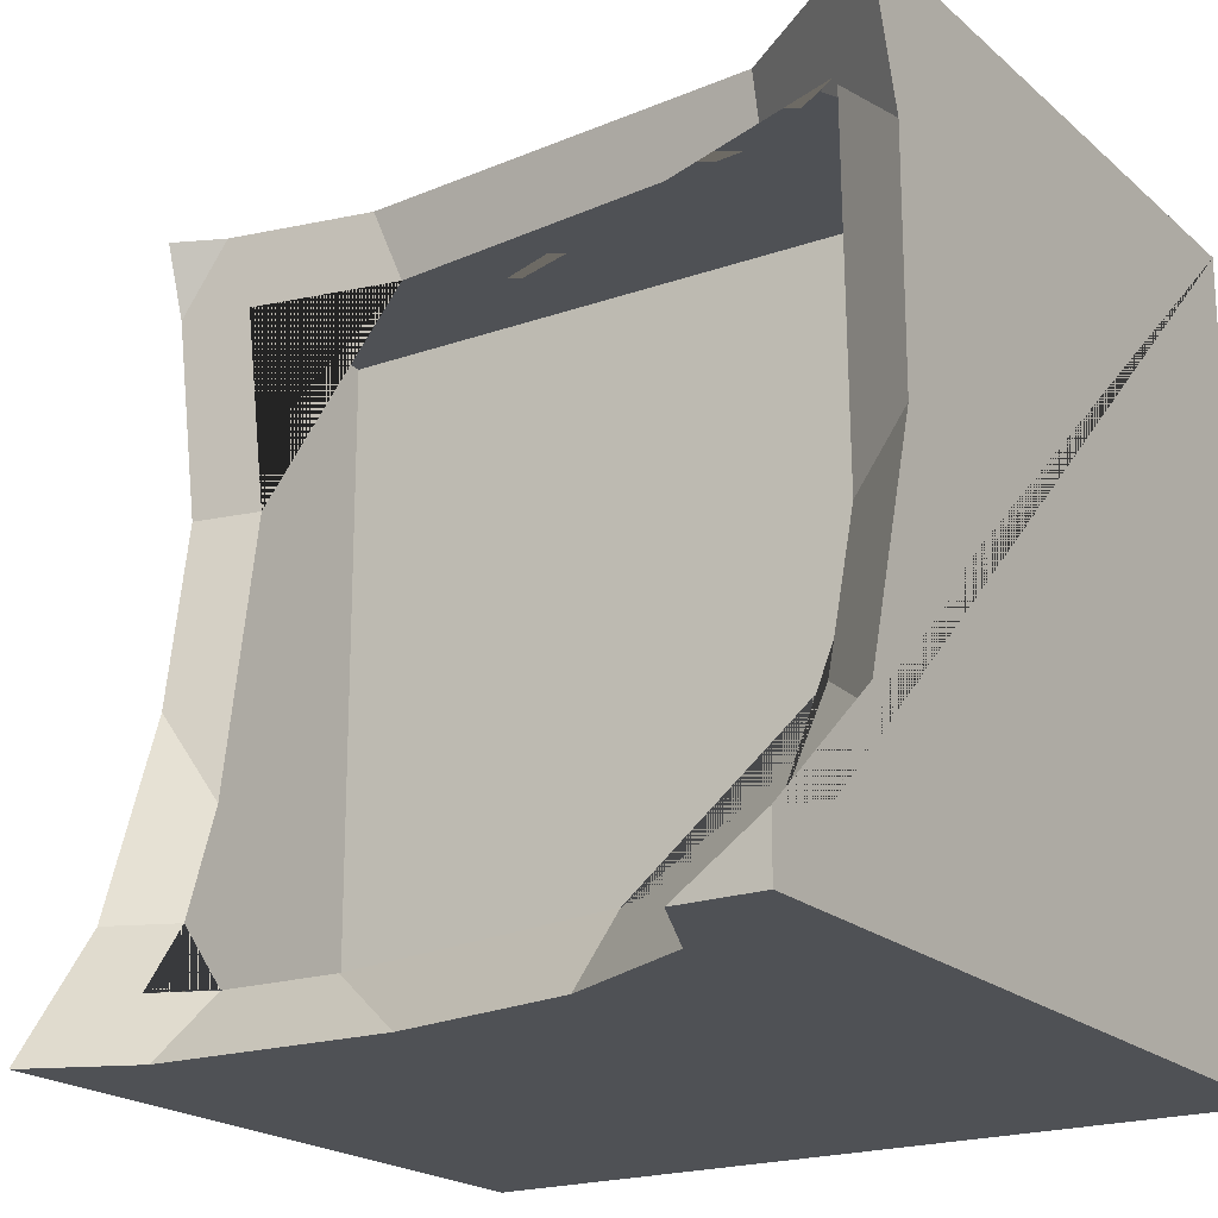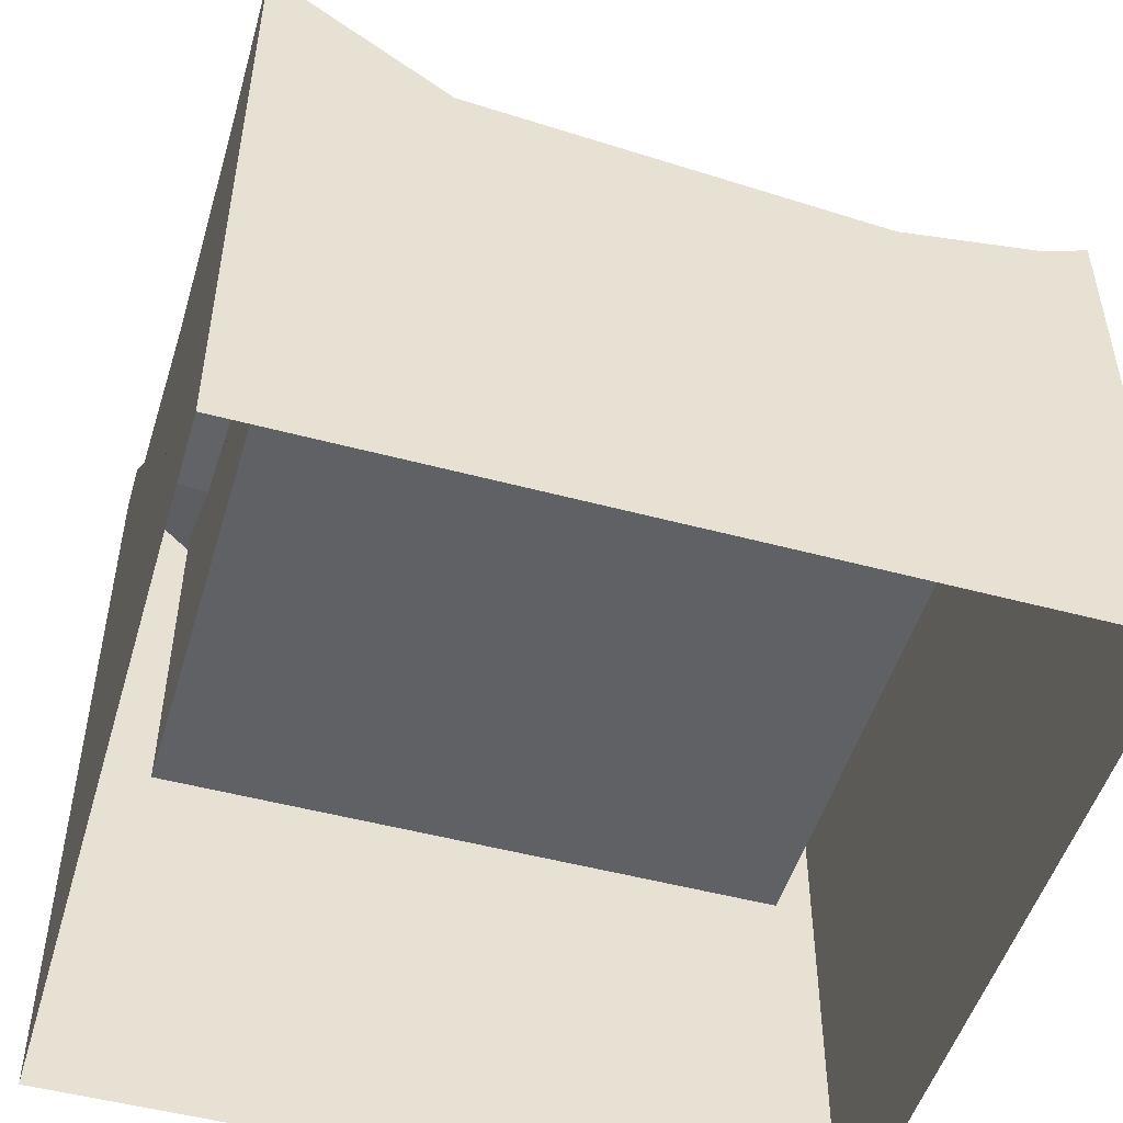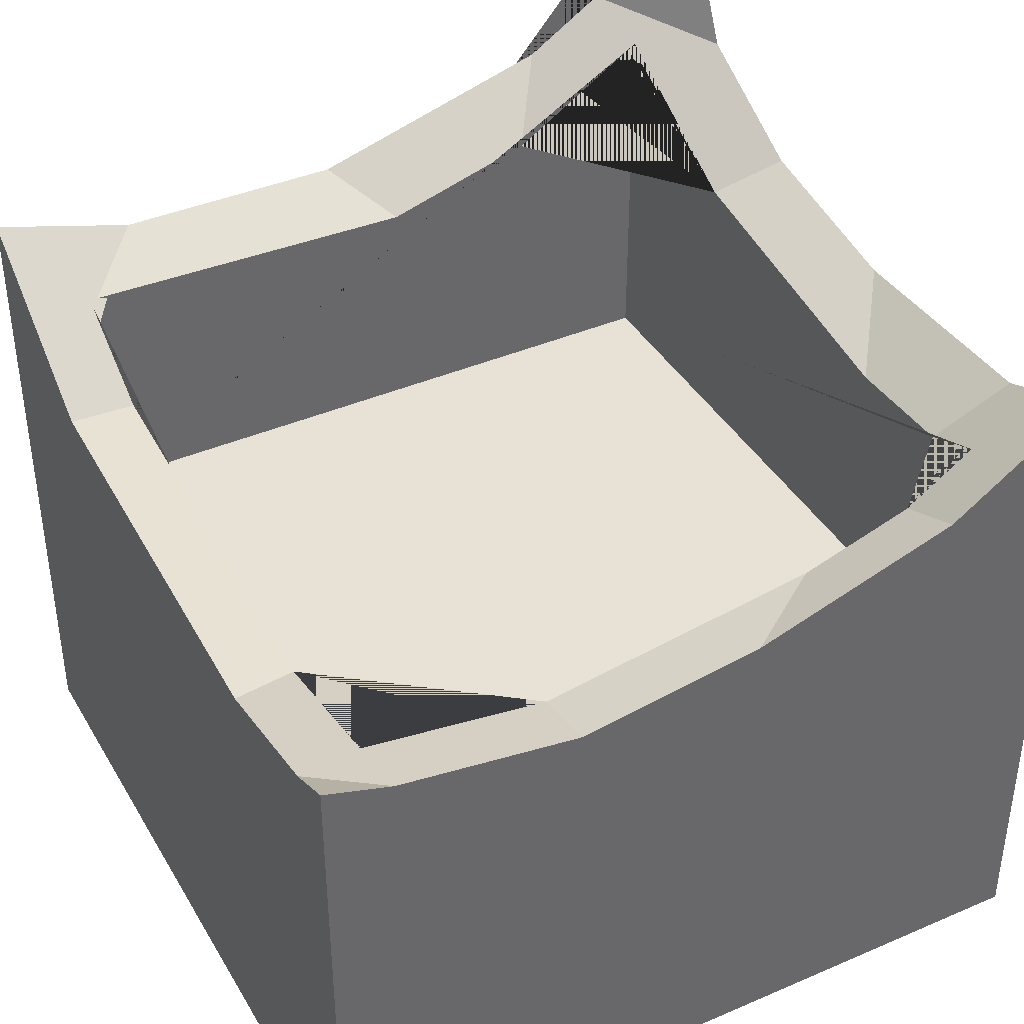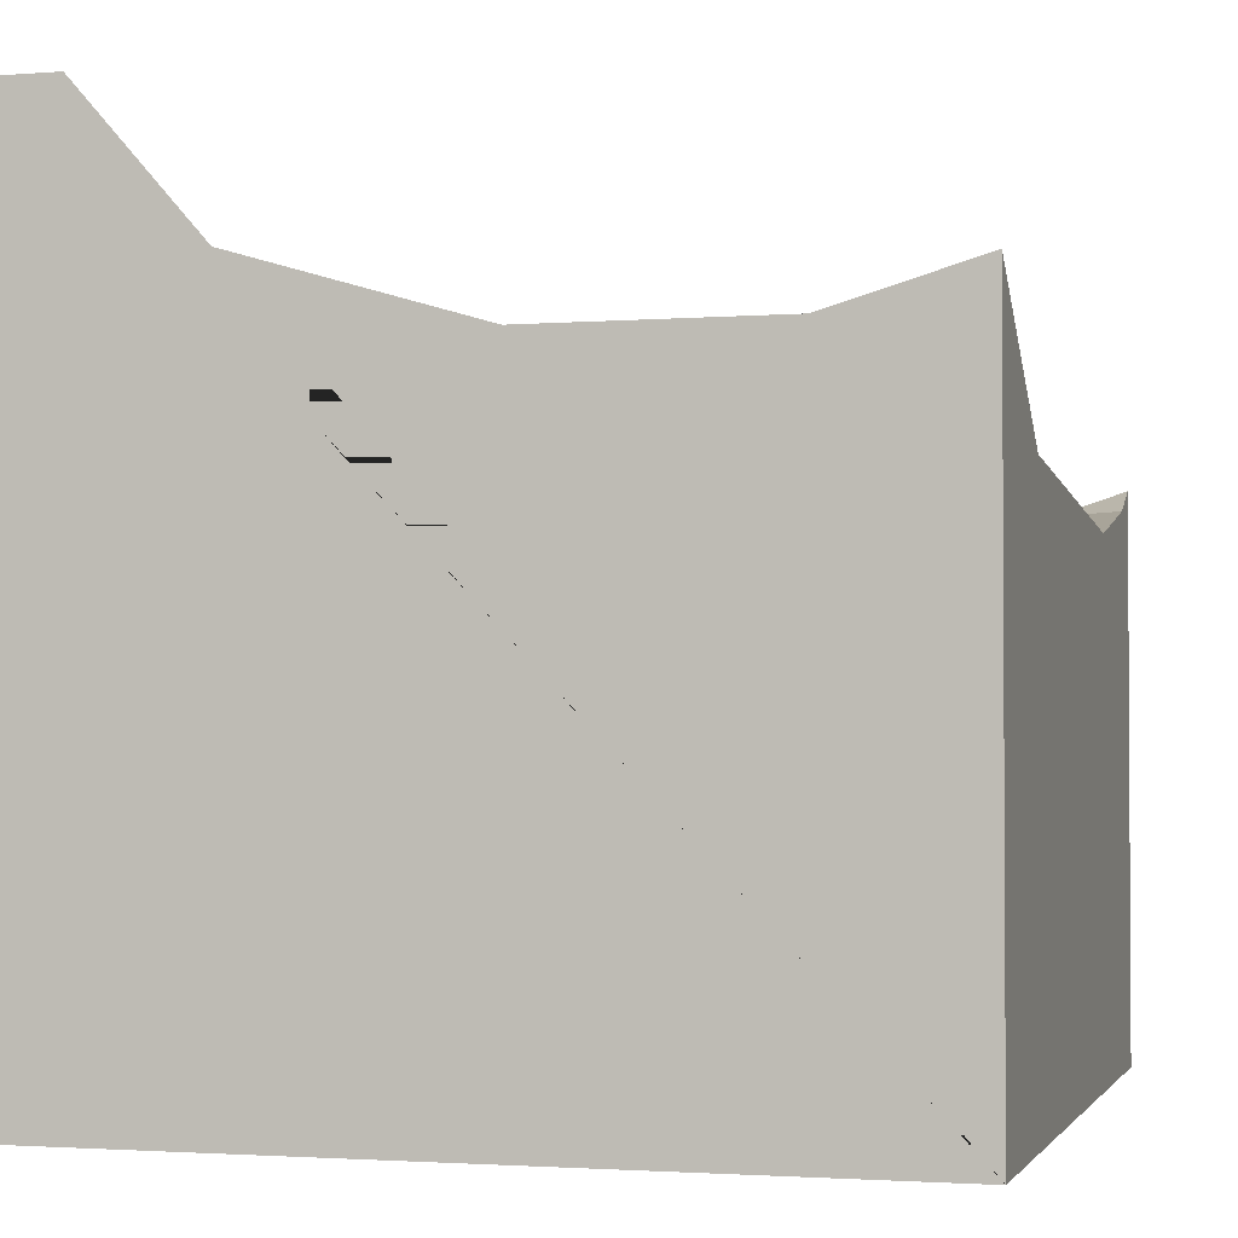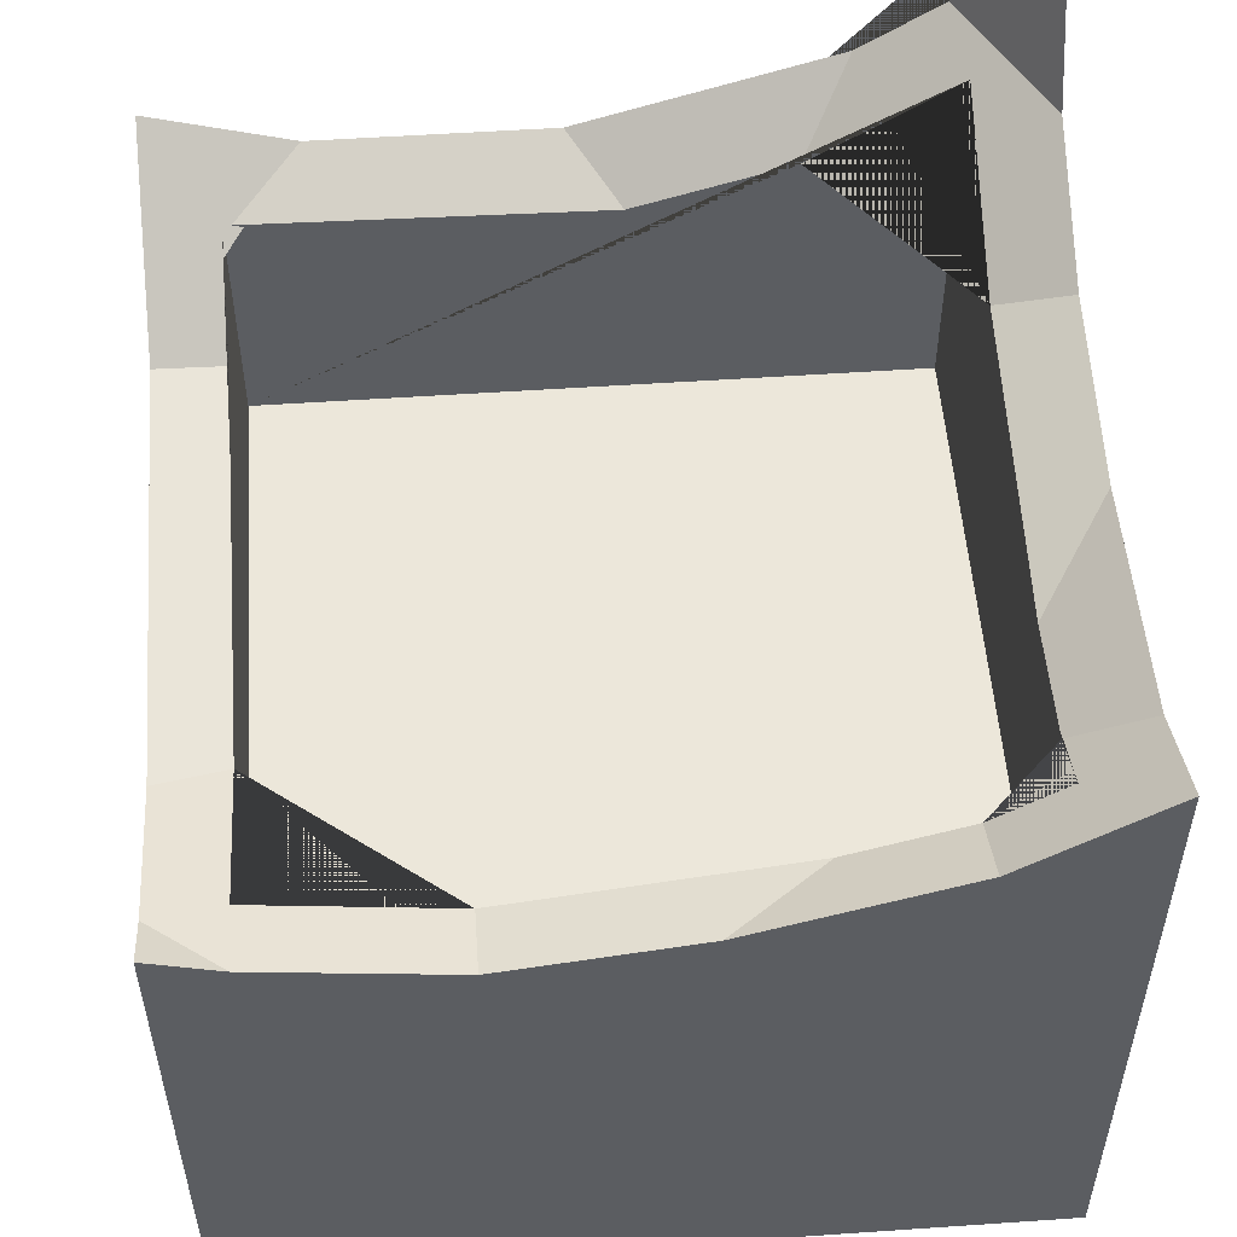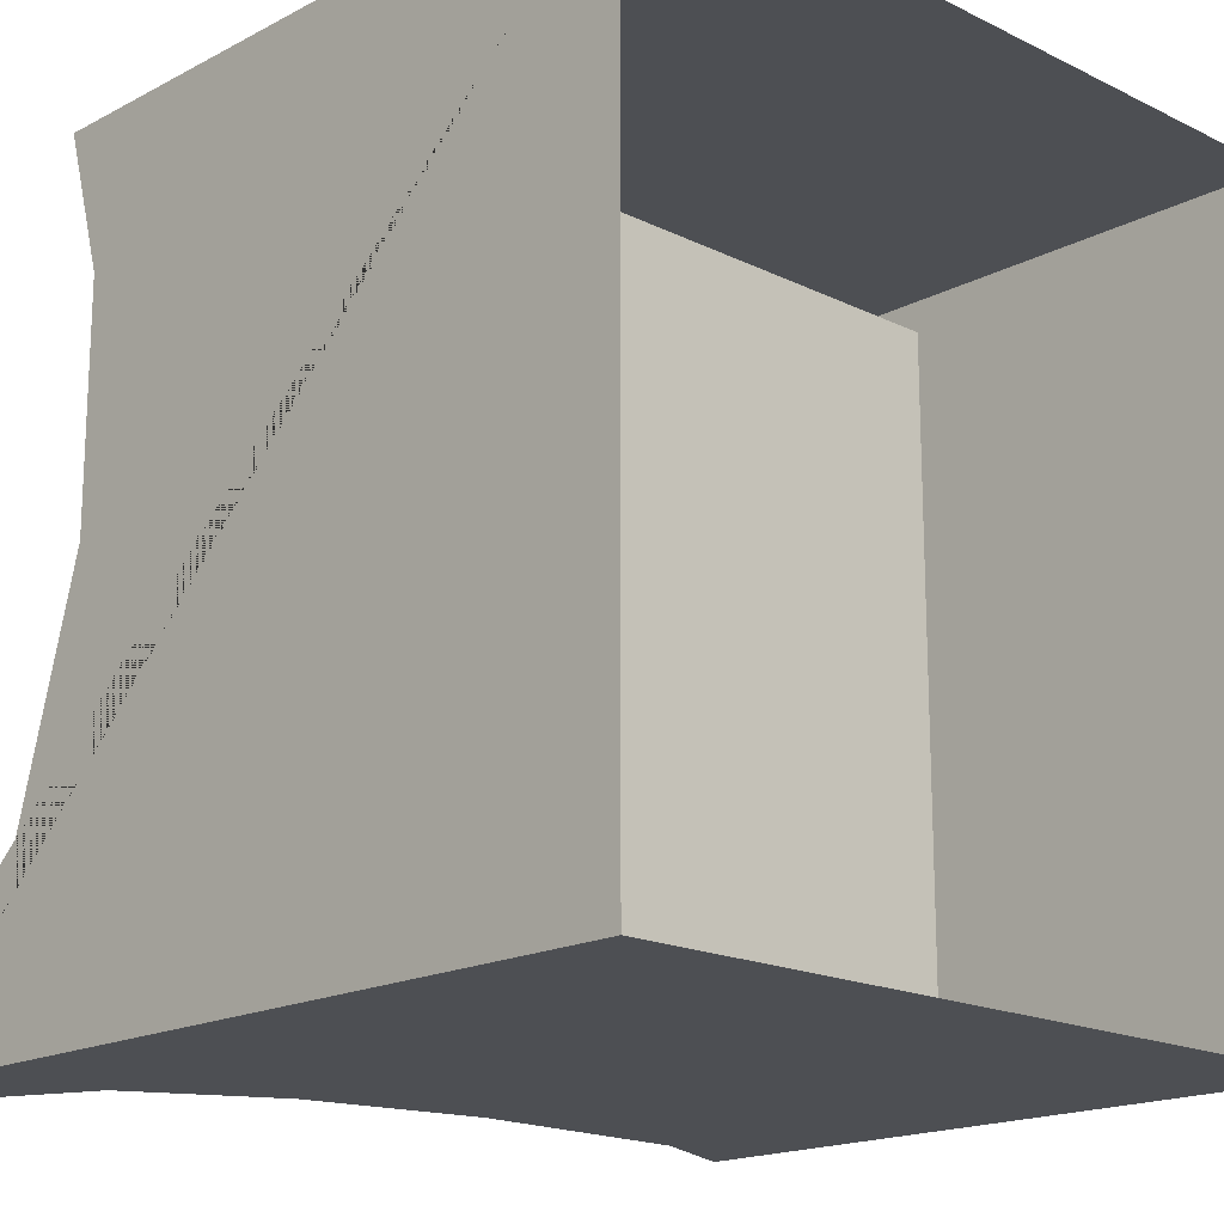
<metadata>
{"format":"obj","ext":"obj","renderer":"f3d","projection":"perspective","resolution":1024,"background":"white","views":[{"elev":-20.0,"azim":-147.0,"up":"+Z"},{"elev":-50.2,"azim":-16.4,"up":"+Y"},{"elev":40.1,"azim":62.1,"up":"+Y"},{"elev":-2.0,"azim":-74.3,"up":"+Y"},{"elev":53.1,"azim":85.8,"up":"+Y"},{"elev":-17.5,"azim":-44.0,"up":"+Z"}]}
</metadata>
<code>
o Cube_Cube.001
v -0.2725 0.6746 0.5
v 0.5 0 -0.5
v 0.5 0 0.5
v -0.5 0 -0.5
v -0.5 1.056 -0.5
v -0.5 0 0.5
v 0.4134 0.4426 -0.4134
v 0.4134 0.4426 0.4134
v -0.4134 0.4426 -0.4134
v -0.4134 0.4426 0.4134
v -0.5 0.8415 0.5
v -0.5 0.7891 0.3213
v -0.4134 0.7497 0.4134
v -0.2781 0.6664 0.4134
v 0.5 0.6664 0.4115
v 0.5 0.6952 0.5
v 0.4357 0.6664 0.5
v 0.2533 0.6289 0.5
v 0.2251 0.6102 0.4134
v 0.5 0.6309 0.1735
v 0.4134 0.6489 0.4134
v 0.4134 0.6131 0.1735
v -0.5 0.7891 0.02566
v -0.4134 0.7412 -0.03726
v 0.5 0.6664 -0.06451
v 0.5 0.7516 -0.3265
v 0.4134 0.6664 -0.1837
v 0.4134 0.7128 -0.3265
v -0.5 0.8836 -0.2967
v -0.4134 0.7988 -0.2338
v -0.5 0.949 -0.3992
v -0.3361 0.9288 -0.5
v -0.1597 0.8378 -0.5
v -0.4134 0.9134 -0.4134
v -0.1879 0.7971 -0.4134
v -0.5 1.056 -0.4292
v -0.3969 1.056 -0.5
v 0.07086 0.7984 -0.5
v 0.366 0.8109 -0.5
v 0.1901 0.7325 -0.4134
v 0.3379 0.7388 -0.4134
v 0.5 0.8708 -0.5
v 0.4134 0.7725 -0.4134
f 2 42 26 25 20 15 16 3
f 3 16 17 18 1 11 6
f 6 11 12 23 29 31 36 5 4
f 4 5 37 32 33 38 39 42 2
f 7 8 21 22 27 28 43
f 8 10 13 14 19 21
f 10 9 34 30 24 13
f 9 7 43 41 40 35 34
f 8 7 9 10
f 40 38 33 35
f 22 20 25 27
f 19 18 17 15 20 22 21
f 26 28 27 25
f 12 13 24 23
f 31 32 37 36
f 1 14 13 12 11
f 35 33 32 31 29 30 34
f 28 26 42 39 41 43
f 41 39 38 40
f 36 37 5
f 23 24 30 29
f 14 1 18 19
f 15 17 16

</code>
